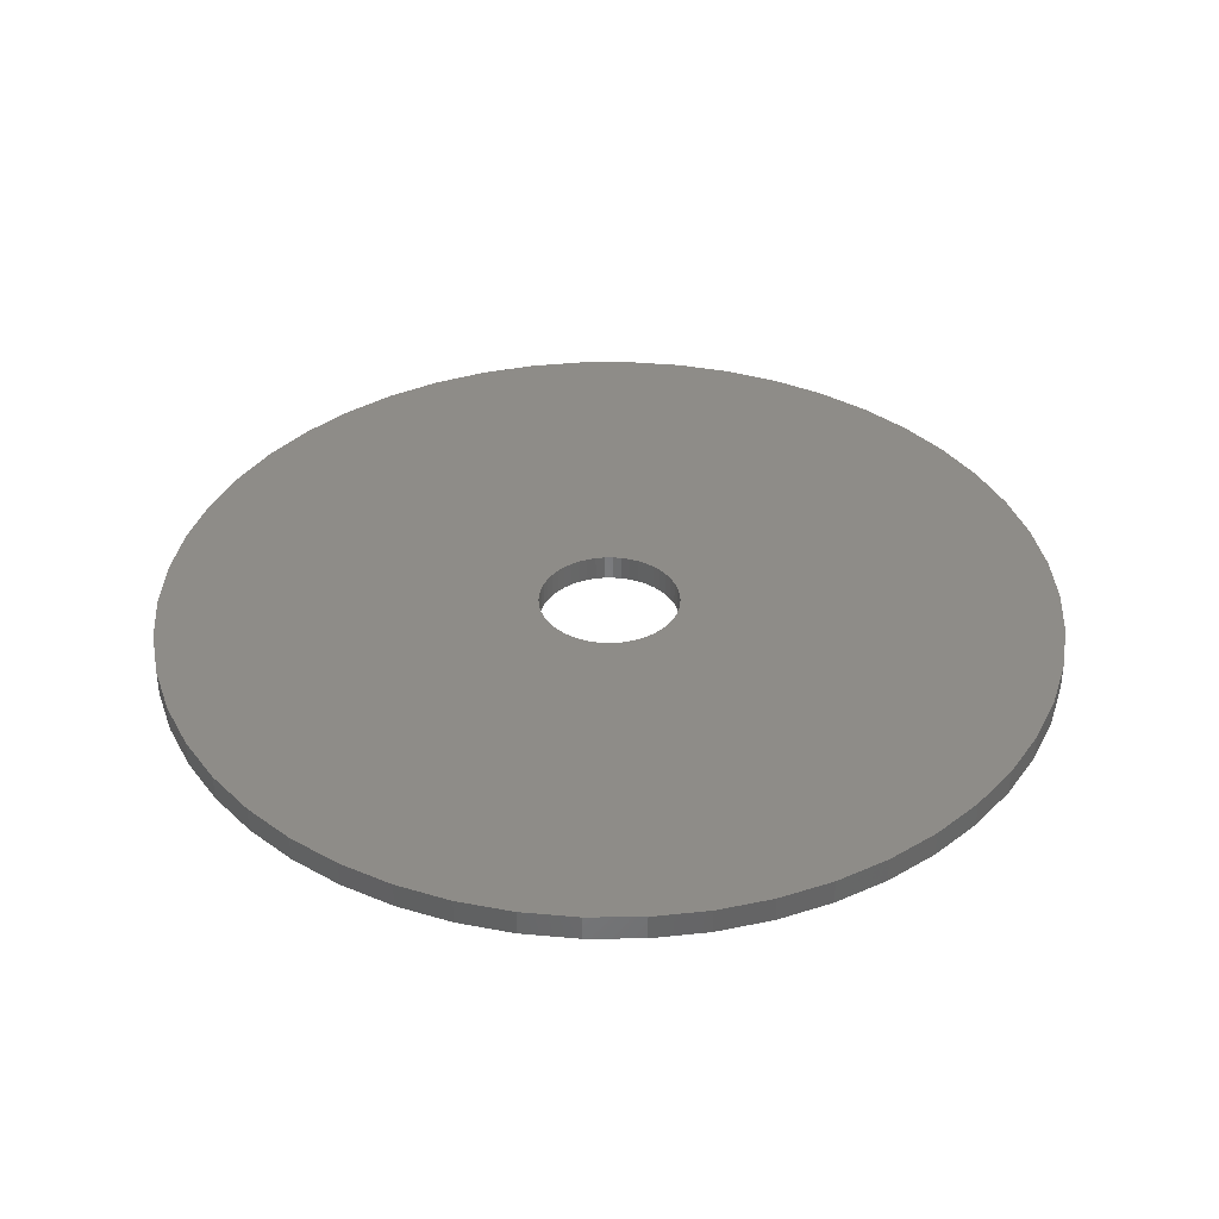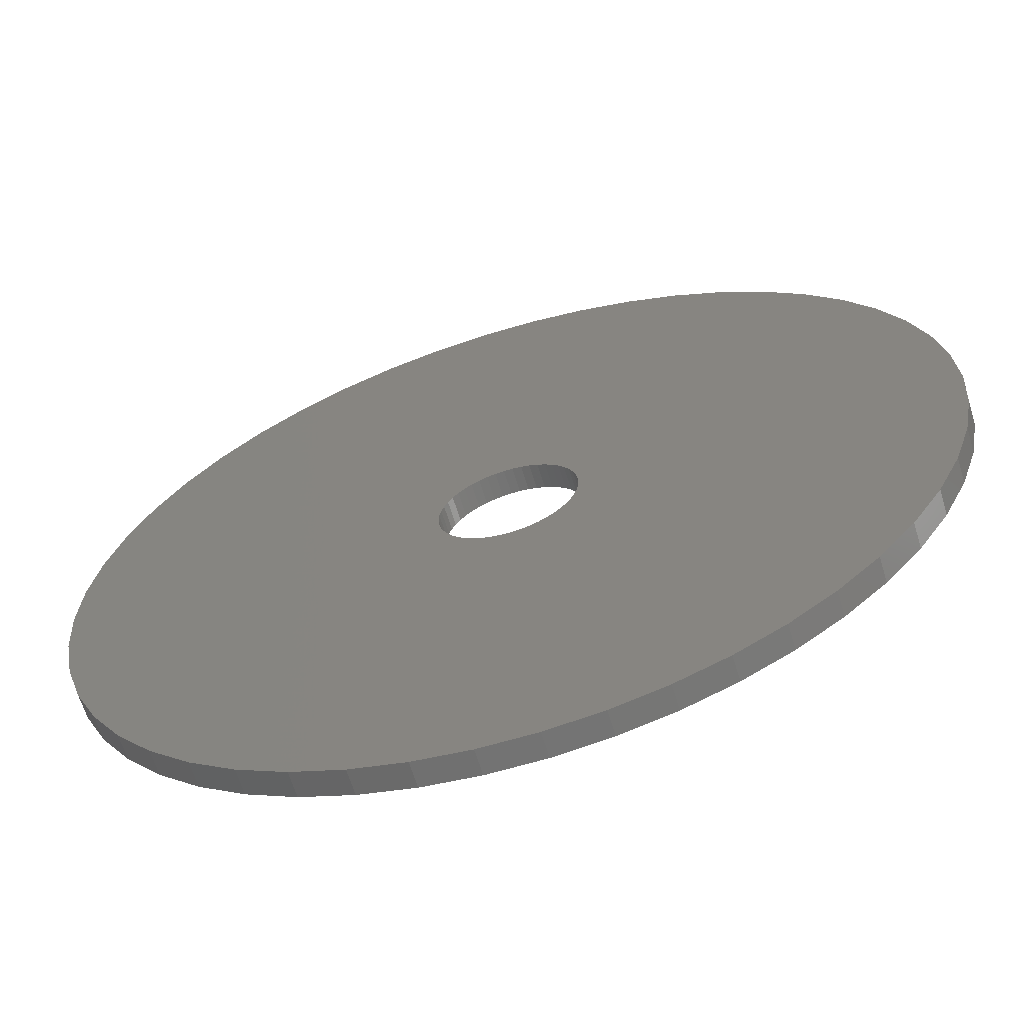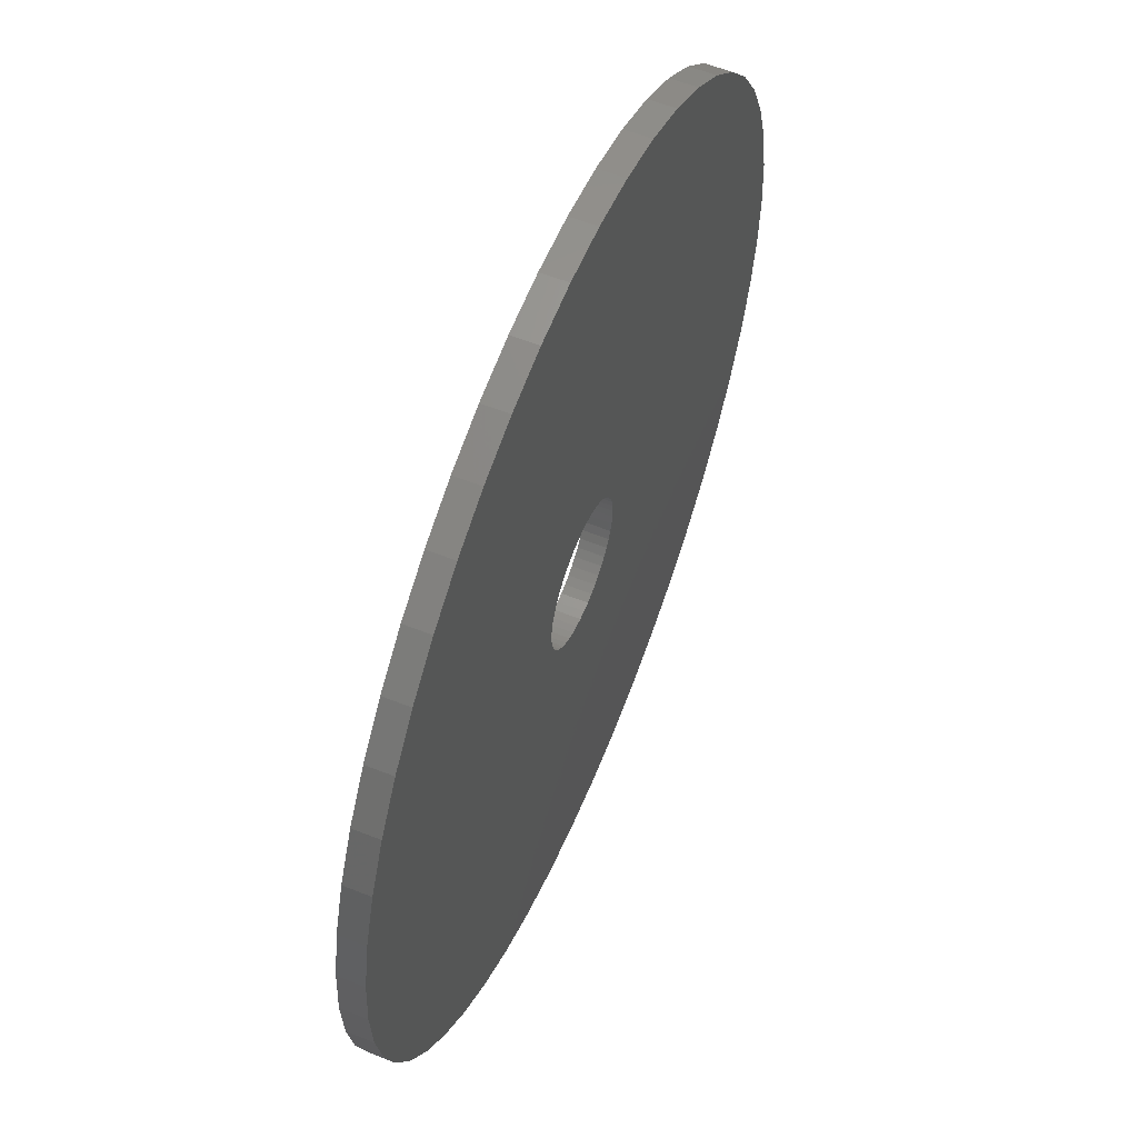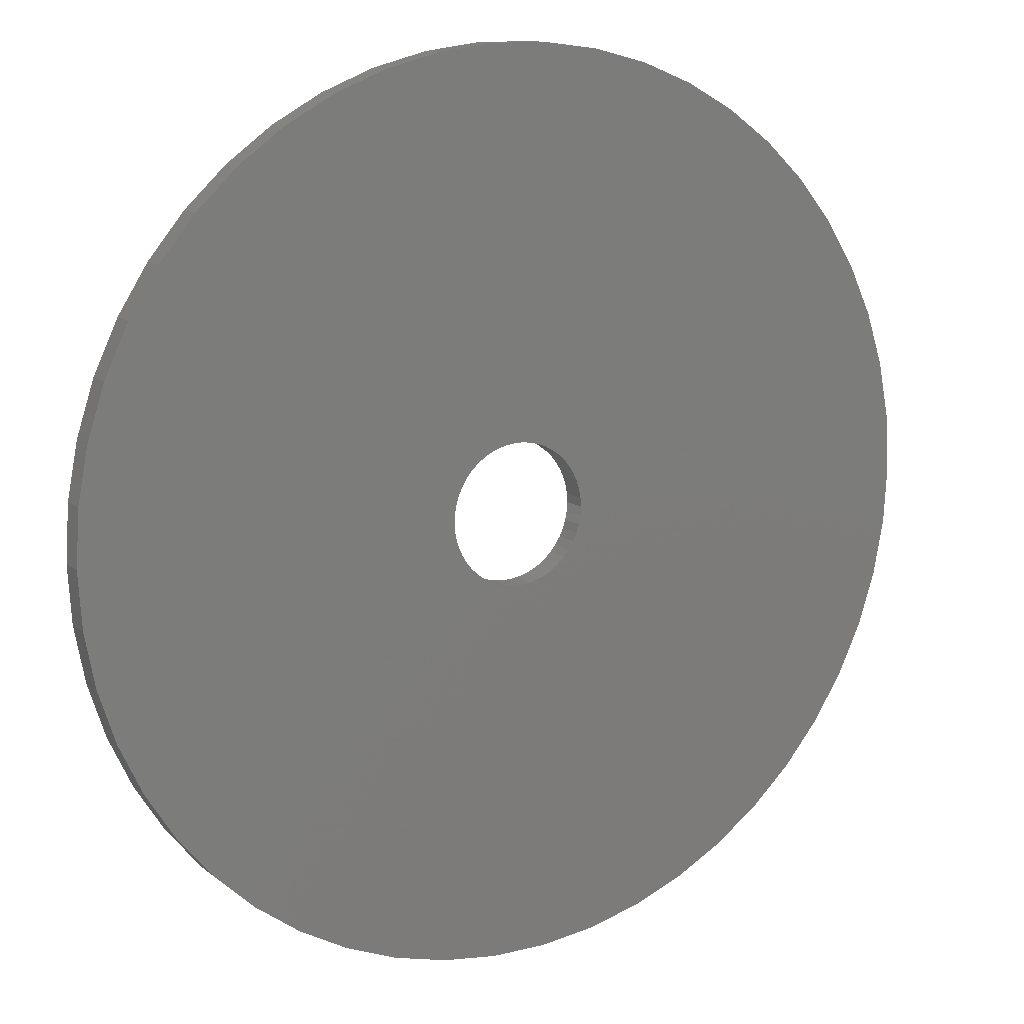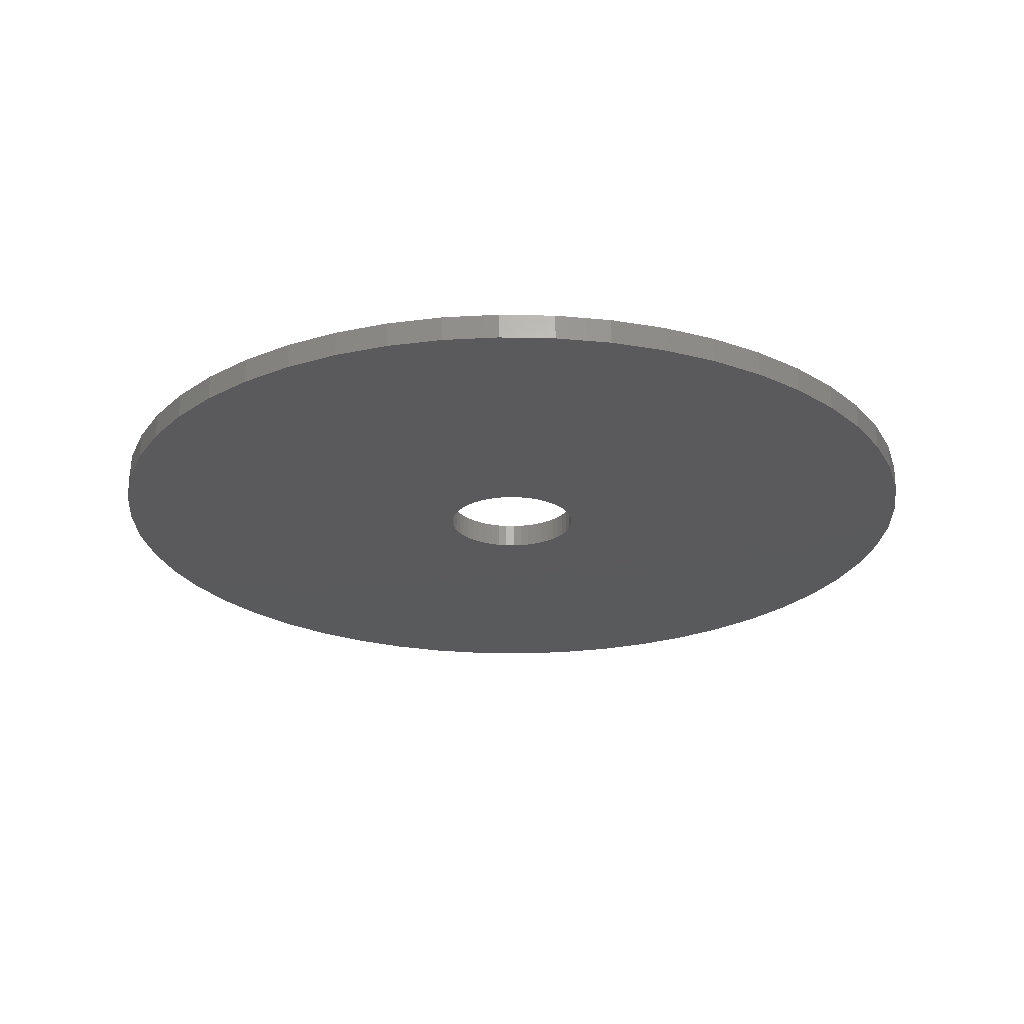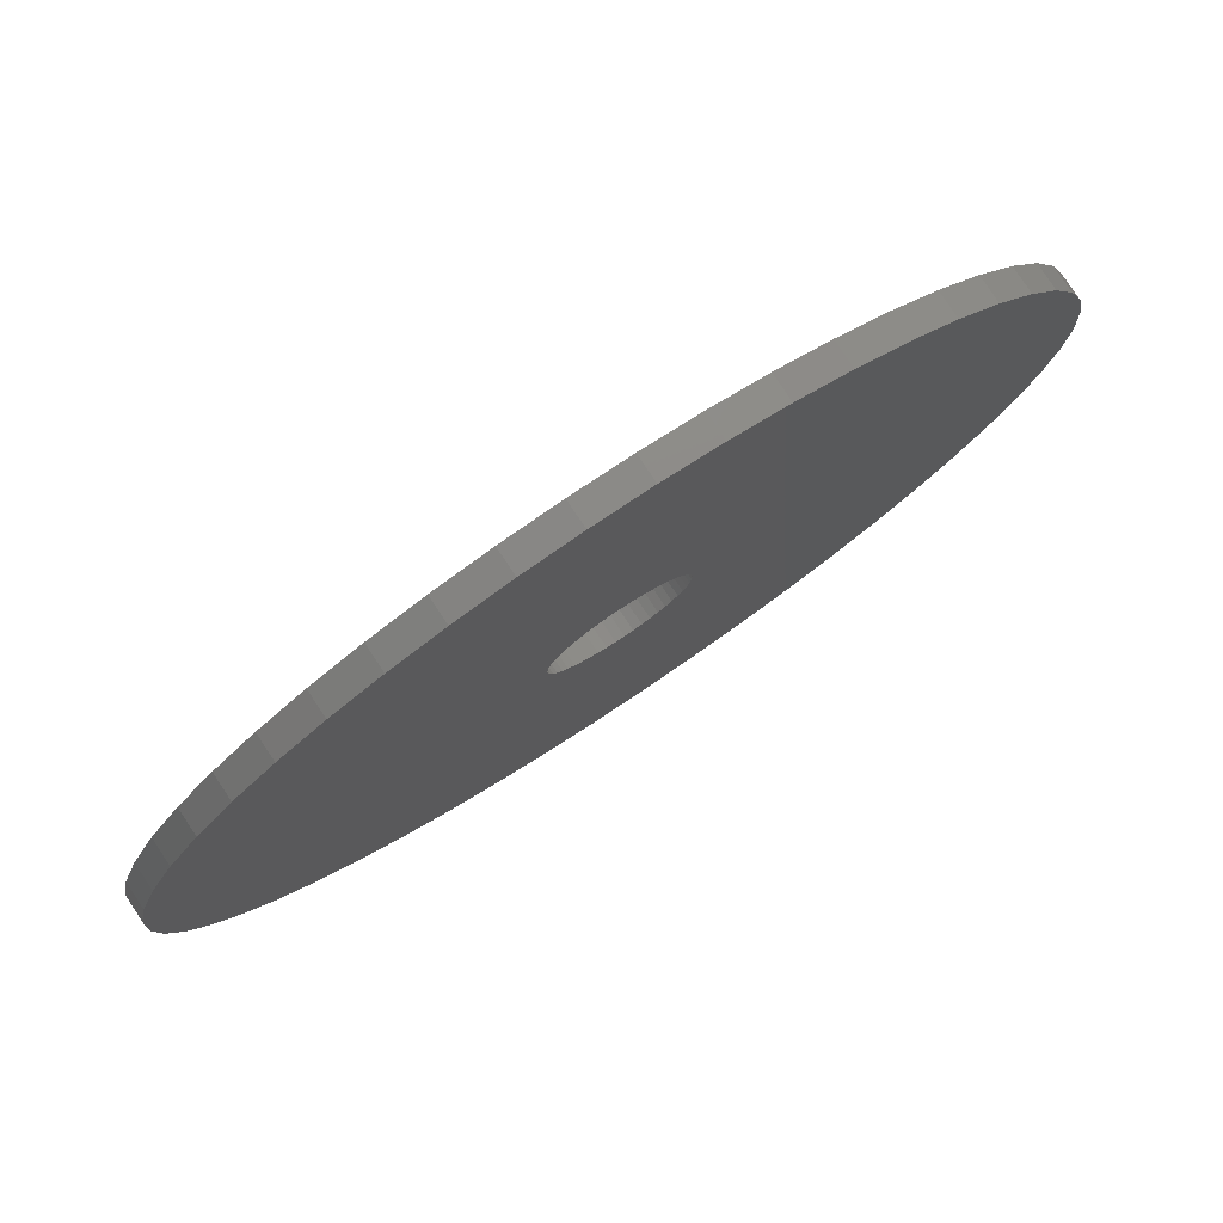
<metadata>
{"format":"stl","ext":"stl","renderer":"f3d","projection":"perspective","resolution":1024,"background":"white","views":[{"elev":37.3,"azim":-29.4,"up":"+Z"},{"elev":-64.1,"azim":16.9,"up":"+Y"},{"elev":58.3,"azim":112.4,"up":"+Y"},{"elev":12.5,"azim":-30.1,"up":"+Y"},{"elev":-24.2,"azim":48.5,"up":"+Z"},{"elev":79.7,"azim":146.5,"up":"+Y"}]}
</metadata>
<code>
# stl→obj: 200 verts, 400 faces
v 17.5 0 0.5
v 17.36 2.193 -0.5
v 17.36 2.193 0.5
v 17.5 0 -0.5
v -17.5 0 -0.5
v -17.36 2.193 0.5
v -17.36 2.193 -0.5
v -17.5 0 0.5
v 1.099 17.47 -0.5
v -1.099 17.47 0.5
v 1.099 17.47 0.5
v -1.099 17.47 -0.5
v -1.099 -17.47 -0.5
v 1.099 -17.47 0.5
v -1.099 -17.47 0.5
v 1.099 -17.47 -0.5
v 11.15 -13.48 -0.5
v 12.76 -11.98 0.5
v 11.15 -13.48 0.5
v 12.76 -11.98 -0.5
v 12.76 11.98 -0.5
v 11.15 13.48 0.5
v 12.76 11.98 0.5
v 11.15 13.48 -0.5
v -11.15 13.48 -0.5
v -12.76 11.98 0.5
v -11.15 13.48 0.5
v -12.76 11.98 -0.5
v -5.408 16.64 -0.5
v -7.451 15.83 0.5
v -5.408 16.64 0.5
v -7.451 15.83 -0.5
v 16.27 6.442 0.5
v 15.34 8.431 -0.5
v 15.34 8.431 0.5
v 16.27 6.442 -0.5
v 16.95 4.352 -0.5
v 16.95 4.352 0.5
v 7.451 15.83 -0.5
v 5.408 16.64 0.5
v 7.451 15.83 0.5
v 5.408 16.64 -0.5
v 9.377 14.78 -0.5
v 9.377 14.78 0.5
v -16.27 6.442 -0.5
v -15.34 8.431 0.5
v -15.34 8.431 -0.5
v -16.27 6.442 0.5
v -14.16 10.29 0.5
v -14.16 10.29 -0.5
v -16.95 4.352 -0.5
v -16.95 4.352 0.5
v -9.377 14.78 -0.5
v -9.377 14.78 0.5
v -3.279 17.19 -0.5
v -3.279 17.19 0.5
v 16.27 -6.442 0.5
v 16.95 -4.352 -0.5
v 16.95 -4.352 0.5
v 16.27 -6.442 -0.5
v 14.16 10.29 0.5
v 14.16 10.29 -0.5
v 3.279 17.19 0.5
v 3.279 17.19 -0.5
v 2.75 0 0.5
v 2.728 0.3447 0.5
v 17.36 -2.193 0.5
v 2.664 0.6839 0.5
v 2.728 -0.3447 0.5
v 2.557 1.012 0.5
v 2.41 1.325 0.5
v 2.664 -0.6839 0.5
v 2.225 1.616 0.5
v 2.005 1.883 0.5
v 2.557 -1.012 0.5
v 1.753 2.119 0.5
v 15.34 -8.431 0.5
v 1.474 2.322 0.5
v 2.41 -1.325 0.5
v 1.171 2.488 0.5
v 14.16 -10.29 0.5
v 0.8498 2.615 0.5
v 2.225 -1.616 0.5
v 0.5153 2.701 0.5
v 0.1727 2.745 0.5
v -0.1727 2.745 0.5
v -0.5153 2.701 0.5
v -0.8498 2.615 0.5
v -1.171 2.488 0.5
v -1.474 2.322 0.5
v -1.753 2.119 0.5
v -2.005 1.883 0.5
v -2.225 1.616 0.5
v 2.005 -1.883 0.5
v 1.753 -2.119 0.5
v 9.377 -14.78 0.5
v 1.474 -2.322 0.5
v 7.451 -15.83 0.5
v 1.171 -2.488 0.5
v 5.408 -16.64 0.5
v 0.8498 -2.615 0.5
v 3.279 -17.19 0.5
v 0.5153 -2.701 0.5
v 0.1727 -2.745 0.5
v -0.1727 -2.745 0.5
v -0.5153 -2.701 0.5
v -3.279 -17.19 0.5
v -0.8498 -2.615 0.5
v -5.408 -16.64 0.5
v -1.171 -2.488 0.5
v -7.451 -15.83 0.5
v -1.474 -2.322 0.5
v -9.377 -14.78 0.5
v -1.753 -2.119 0.5
v -11.15 -13.48 0.5
v -2.005 -1.883 0.5
v -12.76 -11.98 0.5
v -2.225 -1.616 0.5
v -14.16 -10.29 0.5
v -2.41 -1.325 0.5
v -15.34 -8.431 0.5
v -2.557 -1.012 0.5
v -16.27 -6.442 0.5
v -2.664 -0.6839 0.5
v -16.95 -4.352 0.5
v -2.728 -0.3447 0.5
v -17.36 -2.193 0.5
v -2.75 0 0.5
v -2.41 1.325 0.5
v -2.557 1.012 0.5
v -2.664 0.6839 0.5
v -2.728 0.3447 0.5
v 17.36 -2.193 -0.5
v -7.451 -15.83 -0.5
v -5.408 -16.64 -0.5
v -14.16 -10.29 -0.5
v -15.34 -8.431 -0.5
v -16.27 -6.442 -0.5
v 2.75 0 -0.5
v 2.728 -0.3447 -0.5
v 2.664 -0.6839 -0.5
v 2.728 0.3447 -0.5
v 2.557 -1.012 -0.5
v 15.34 -8.431 -0.5
v 2.41 -1.325 -0.5
v 14.16 -10.29 -0.5
v 2.664 0.6839 -0.5
v 2.225 -1.616 -0.5
v 2.005 -1.883 -0.5
v 2.557 1.012 -0.5
v 1.753 -2.119 -0.5
v 9.377 -14.78 -0.5
v 1.474 -2.322 -0.5
v 7.451 -15.83 -0.5
v 2.41 1.325 -0.5
v 1.171 -2.488 -0.5
v 5.408 -16.64 -0.5
v 0.8498 -2.615 -0.5
v 3.279 -17.19 -0.5
v 2.225 1.616 -0.5
v 0.5153 -2.701 -0.5
v 0.1727 -2.745 -0.5
v -0.1727 -2.745 -0.5
v -0.5153 -2.701 -0.5
v -3.279 -17.19 -0.5
v -0.8498 -2.615 -0.5
v -1.171 -2.488 -0.5
v -1.474 -2.322 -0.5
v -9.377 -14.78 -0.5
v -1.753 -2.119 -0.5
v -11.15 -13.48 -0.5
v -2.005 -1.883 -0.5
v -12.76 -11.98 -0.5
v -2.225 -1.616 -0.5
v 2.005 1.883 -0.5
v 1.753 2.119 -0.5
v 1.474 2.322 -0.5
v 1.171 2.488 -0.5
v 0.8498 2.615 -0.5
v 0.5153 2.701 -0.5
v 0.1727 2.745 -0.5
v -0.1727 2.745 -0.5
v -0.5153 2.701 -0.5
v -0.8498 2.615 -0.5
v -1.171 2.488 -0.5
v -1.474 2.322 -0.5
v -1.753 2.119 -0.5
v -2.005 1.883 -0.5
v -2.225 1.616 -0.5
v -2.41 1.325 -0.5
v -2.557 1.012 -0.5
v -2.664 0.6839 -0.5
v -2.728 0.3447 -0.5
v -2.75 0 -0.5
v -2.41 -1.325 -0.5
v -2.557 -1.012 -0.5
v -2.664 -0.6839 -0.5
v -16.95 -4.352 -0.5
v -2.728 -0.3447 -0.5
v -17.36 -2.193 -0.5
f 1 2 3
f 2 1 4
f 5 6 7
f 6 5 8
f 9 10 11
f 10 9 12
f 13 14 15
f 14 13 16
f 17 18 19
f 18 17 20
f 21 22 23
f 22 21 24
f 25 26 27
f 26 25 28
f 29 30 31
f 30 29 32
f 33 34 35
f 34 33 36
f 3 37 38
f 37 3 2
f 39 40 41
f 40 39 42
f 43 41 44
f 41 43 39
f 45 46 47
f 46 45 48
f 47 49 50
f 49 47 46
f 51 48 45
f 48 51 52
f 53 27 54
f 27 53 25
f 55 31 56
f 31 55 29
f 57 58 59
f 58 57 60
f 38 36 33
f 36 38 37
f 61 21 23
f 21 61 62
f 35 62 61
f 62 35 34
f 42 63 40
f 63 42 64
f 64 11 63
f 11 64 9
f 24 44 22
f 44 24 43
f 50 26 28
f 26 50 49
f 7 52 51
f 52 7 6
f 65 1 3
f 66 3 38
f 1 65 67
f 68 38 33
f 69 67 65
f 70 33 35
f 67 69 59
f 71 35 61
f 72 59 69
f 73 61 23
f 59 72 57
f 74 23 22
f 75 57 72
f 76 22 44
f 57 75 77
f 78 44 41
f 79 77 75
f 80 41 40
f 77 79 81
f 82 40 63
f 83 81 79
f 81 83 18
f 3 66 65
f 38 68 66
f 33 70 68
f 35 71 70
f 61 73 71
f 23 74 73
f 22 76 74
f 44 78 76
f 41 80 78
f 84 63 11
f 40 82 80
f 63 84 82
f 11 85 84
f 11 86 85
f 10 86 11
f 86 10 87
f 56 87 10
f 87 56 88
f 31 88 56
f 88 31 89
f 30 89 31
f 89 30 90
f 54 90 30
f 90 54 91
f 27 91 54
f 91 27 92
f 92 26 93
f 26 92 27
f 94 18 83
f 18 94 19
f 95 19 94
f 19 95 96
f 97 96 95
f 96 97 98
f 99 98 97
f 98 99 100
f 101 100 99
f 100 101 102
f 103 102 101
f 102 103 14
f 104 14 103
f 105 14 104
f 15 105 106
f 107 106 108
f 105 15 14
f 109 108 110
f 111 110 112
f 113 112 114
f 115 114 116
f 117 116 118
f 119 118 120
f 121 120 122
f 123 122 124
f 125 124 126
f 106 107 15
f 127 126 128
f 49 93 26
f 93 49 129
f 108 109 107
f 46 129 49
f 110 111 109
f 129 46 130
f 112 113 111
f 48 130 46
f 114 115 113
f 130 48 131
f 116 117 115
f 52 131 48
f 118 119 117
f 131 52 132
f 120 121 119
f 6 132 52
f 122 123 121
f 132 6 128
f 124 125 123
f 8 128 6
f 126 127 125
f 128 8 127
f 32 54 30
f 54 32 53
f 12 56 10
f 56 12 55
f 59 133 67
f 133 59 58
f 134 109 111
f 109 134 135
f 136 121 137
f 121 136 119
f 137 123 138
f 123 137 121
f 139 4 133
f 140 133 58
f 4 139 2
f 141 58 60
f 142 2 139
f 143 60 144
f 2 142 37
f 145 144 146
f 147 37 142
f 148 146 20
f 37 147 36
f 149 20 17
f 150 36 147
f 151 17 152
f 36 150 34
f 153 152 154
f 155 34 150
f 156 154 157
f 34 155 62
f 158 157 159
f 160 62 155
f 62 160 21
f 133 140 139
f 58 141 140
f 60 143 141
f 144 145 143
f 146 148 145
f 20 149 148
f 17 151 149
f 152 153 151
f 154 156 153
f 161 159 16
f 157 158 156
f 159 161 158
f 16 162 161
f 16 163 162
f 13 163 16
f 163 13 164
f 165 164 13
f 164 165 166
f 135 166 165
f 166 135 167
f 134 167 135
f 167 134 168
f 169 168 134
f 168 169 170
f 171 170 169
f 170 171 172
f 172 173 174
f 173 172 171
f 175 21 160
f 21 175 24
f 176 24 175
f 24 176 43
f 177 43 176
f 43 177 39
f 178 39 177
f 39 178 42
f 179 42 178
f 42 179 64
f 180 64 179
f 64 180 9
f 181 9 180
f 182 9 181
f 12 182 183
f 55 183 184
f 182 12 9
f 29 184 185
f 32 185 186
f 53 186 187
f 25 187 188
f 28 188 189
f 50 189 190
f 47 190 191
f 45 191 192
f 51 192 193
f 183 55 12
f 7 193 194
f 136 174 173
f 174 136 195
f 184 29 55
f 137 195 136
f 185 32 29
f 195 137 196
f 186 53 32
f 138 196 137
f 187 25 53
f 196 138 197
f 188 28 25
f 198 197 138
f 189 50 28
f 197 198 199
f 190 47 50
f 200 199 198
f 191 45 47
f 199 200 194
f 192 51 45
f 5 194 200
f 193 7 51
f 194 5 7
f 152 19 96
f 19 152 17
f 157 98 100
f 98 157 154
f 77 60 57
f 60 77 144
f 67 4 1
f 4 67 133
f 138 125 198
f 125 138 123
f 154 96 98
f 96 154 152
f 159 100 102
f 100 159 157
f 16 102 14
f 102 16 159
f 81 144 77
f 144 81 146
f 18 146 81
f 146 18 20
f 165 15 107
f 15 165 13
f 173 115 117
f 115 173 171
f 135 107 109
f 107 135 165
f 173 119 136
f 119 173 117
f 198 127 200
f 127 198 125
f 200 8 5
f 8 200 127
f 169 111 113
f 111 169 134
f 171 113 115
f 113 171 169
f 139 66 142
f 66 139 65
f 128 193 132
f 193 128 194
f 182 85 86
f 85 182 181
f 176 74 76
f 74 176 175
f 188 91 92
f 91 188 187
f 185 88 89
f 88 185 184
f 150 71 155
f 71 150 70
f 179 80 82
f 80 179 178
f 177 76 78
f 76 177 176
f 129 189 93
f 189 129 190
f 93 188 92
f 188 93 189
f 132 192 131
f 192 132 193
f 186 89 90
f 89 186 185
f 183 86 87
f 86 183 182
f 149 83 148
f 83 149 94
f 164 108 106
f 108 164 166
f 161 104 103
f 104 161 162
f 147 70 150
f 70 147 68
f 142 68 147
f 68 142 66
f 160 74 175
f 74 160 73
f 155 73 160
f 73 155 71
f 180 82 84
f 82 180 179
f 181 84 85
f 84 181 180
f 178 78 80
f 78 178 177
f 130 190 129
f 190 130 191
f 131 191 130
f 191 131 192
f 187 90 91
f 90 187 186
f 184 87 88
f 87 184 183
f 140 65 139
f 65 140 69
f 153 99 97
f 99 153 156
f 126 194 128
f 194 126 199
f 122 197 124
f 197 122 196
f 156 101 99
f 101 156 158
f 158 103 101
f 103 158 161
f 143 72 141
f 72 143 75
f 145 75 143
f 75 145 79
f 148 79 145
f 79 148 83
f 162 105 104
f 105 162 163
f 166 110 108
f 110 166 167
f 116 174 118
f 174 116 172
f 120 196 122
f 196 120 195
f 124 199 126
f 199 124 197
f 151 97 95
f 97 151 153
f 149 95 94
f 95 149 151
f 141 69 140
f 69 141 72
f 163 106 105
f 106 163 164
f 167 112 110
f 112 167 168
f 118 195 120
f 195 118 174
f 170 116 114
f 116 170 172
f 168 114 112
f 114 168 170

</code>
